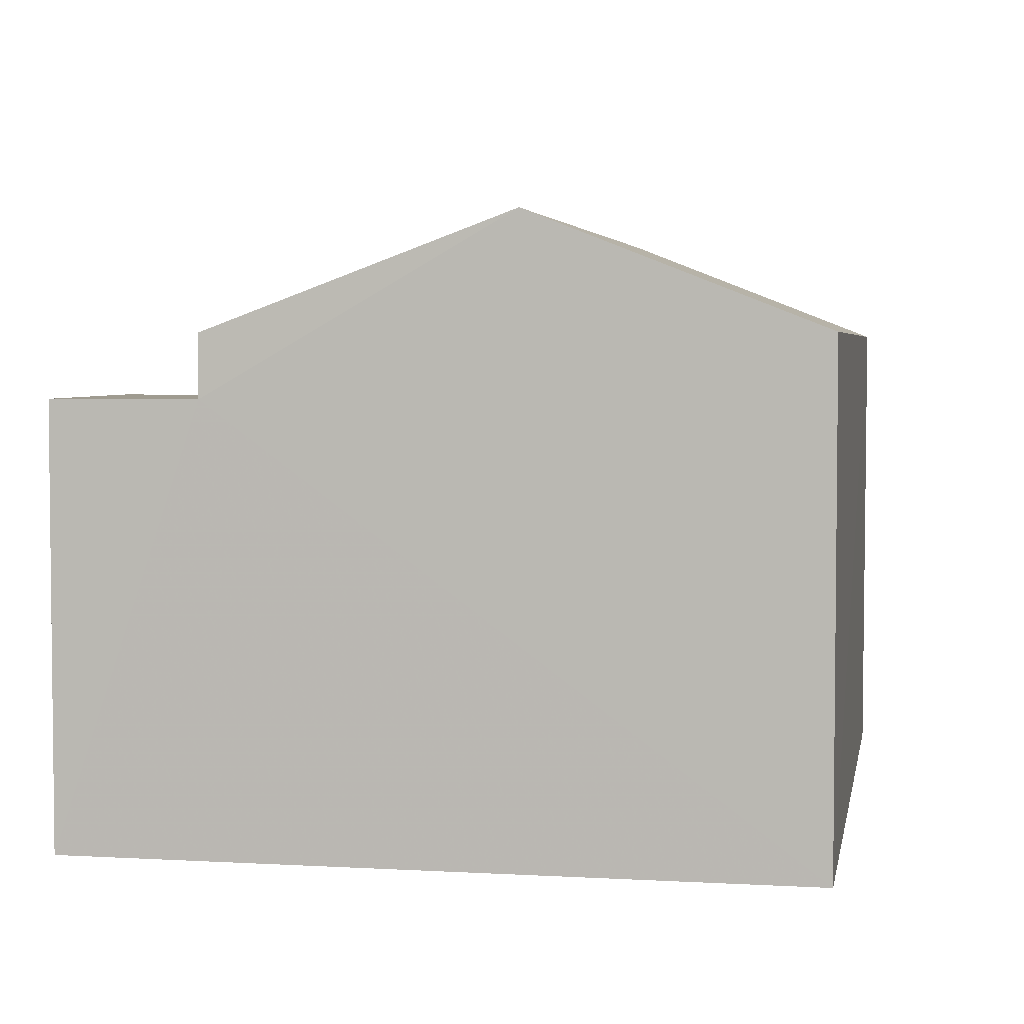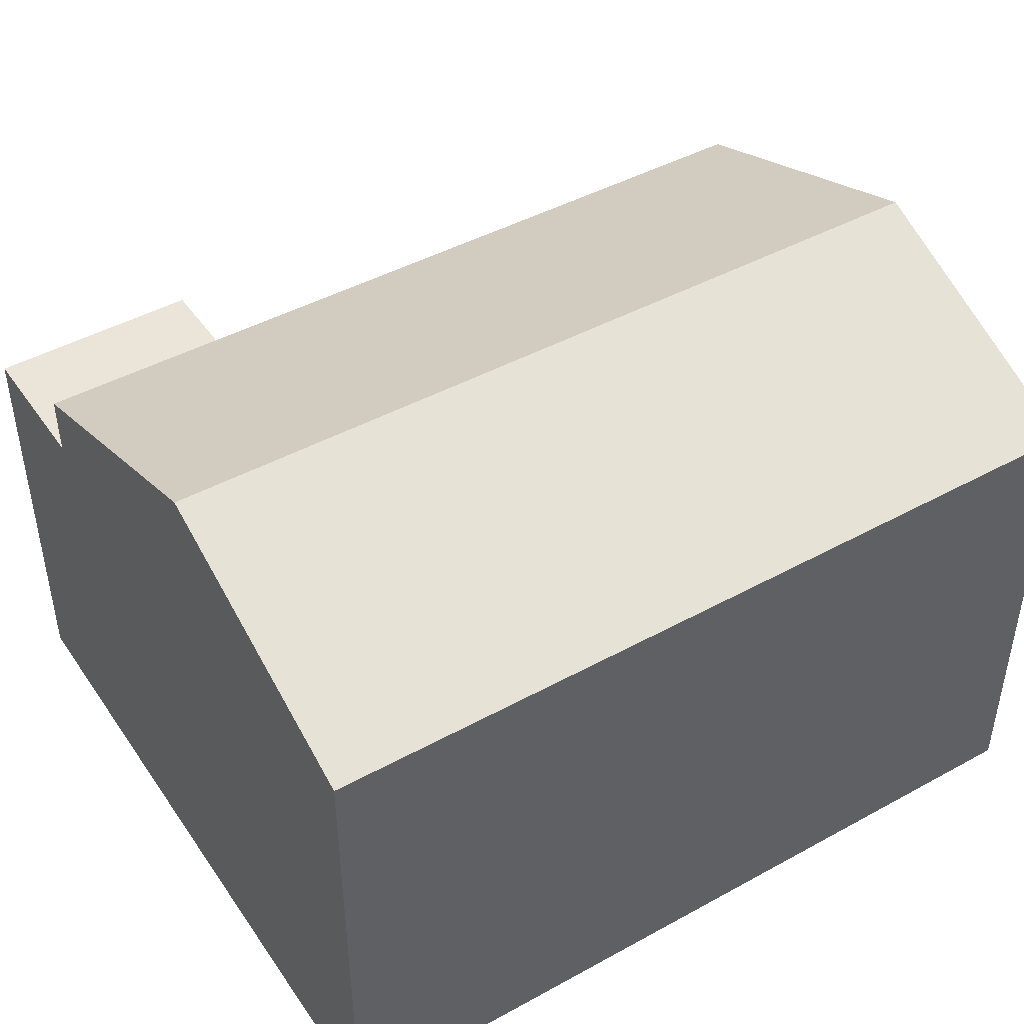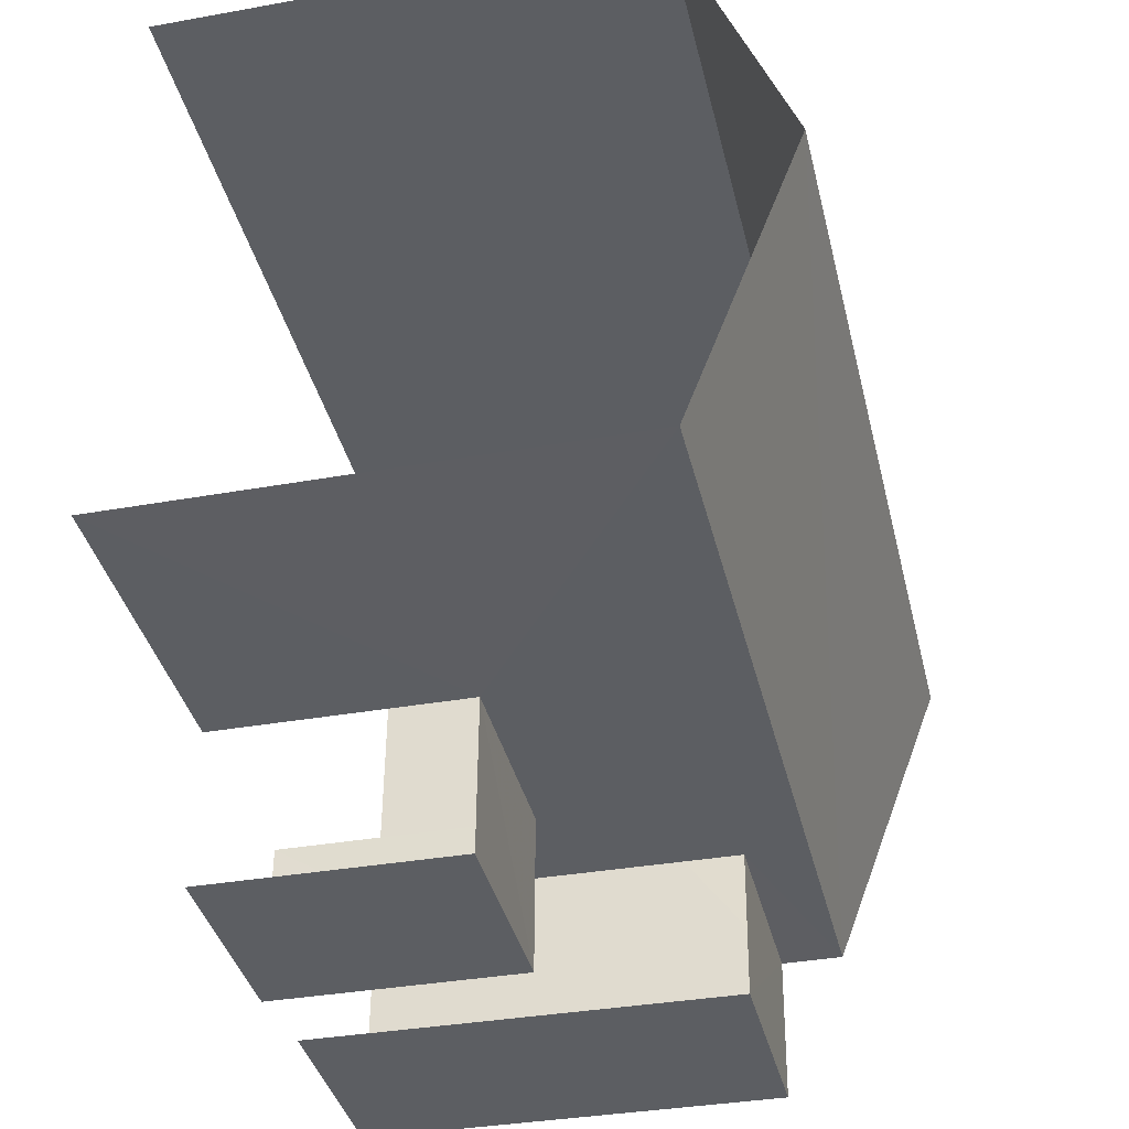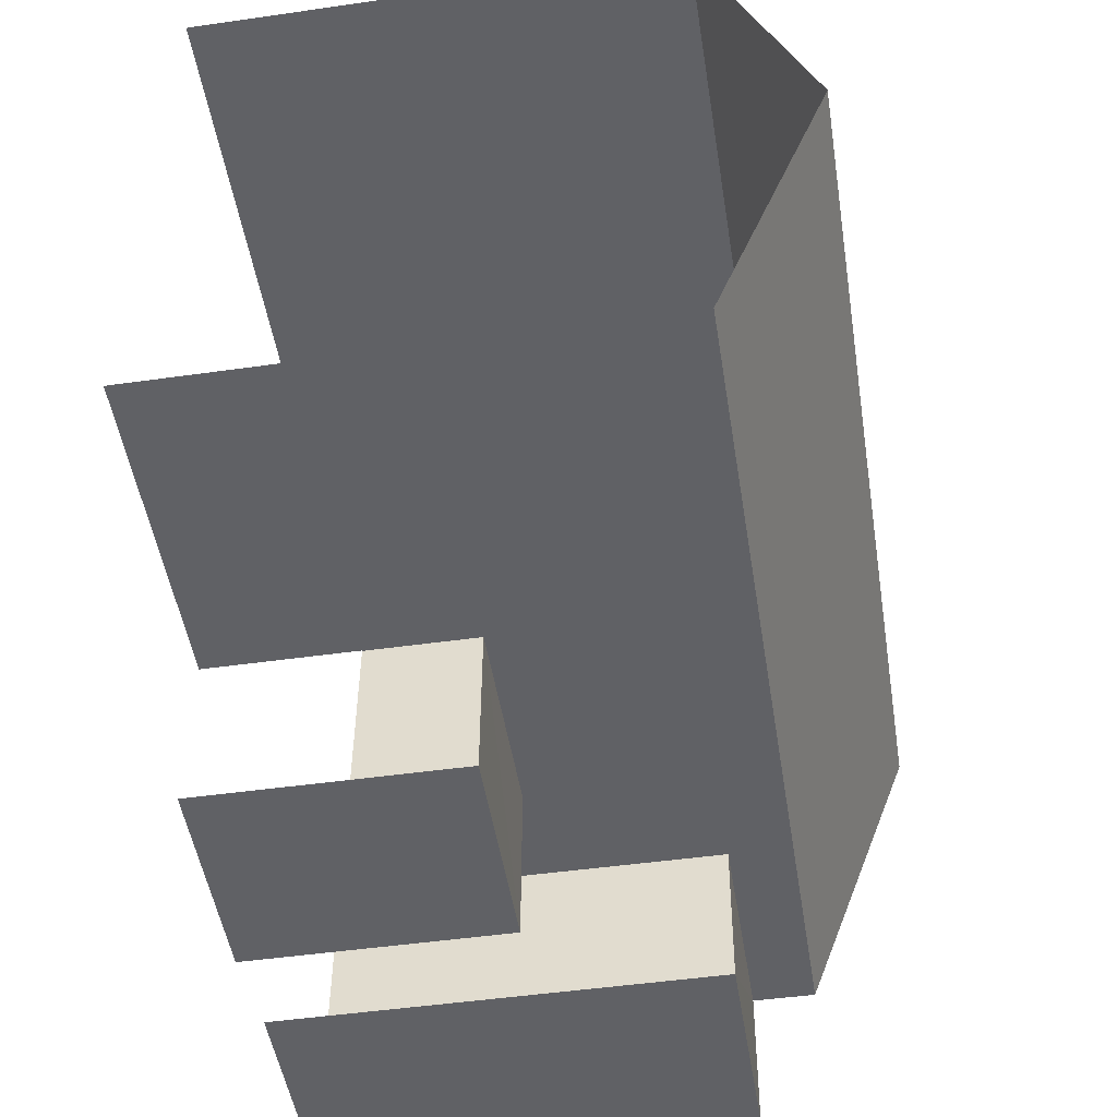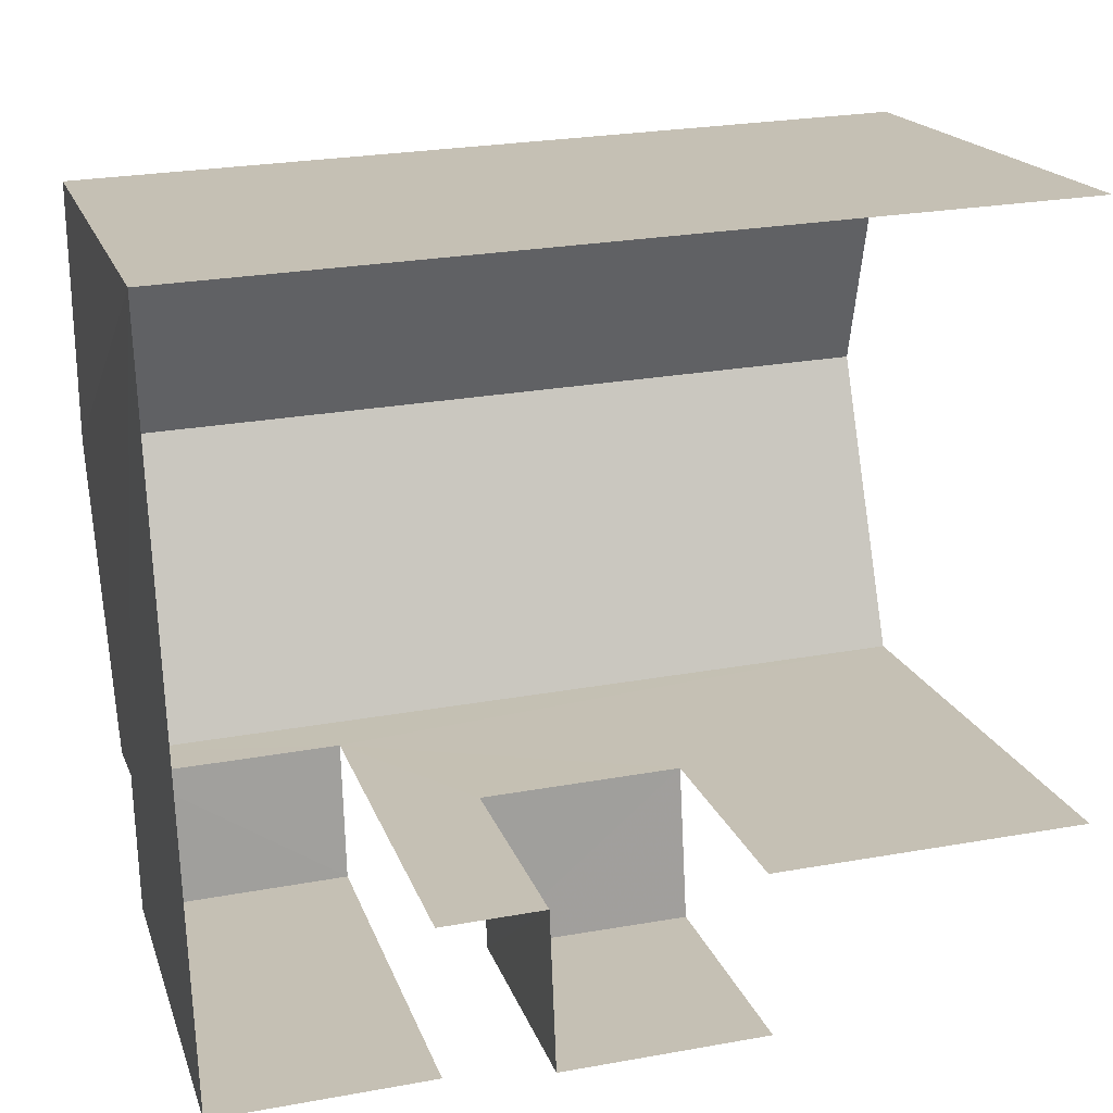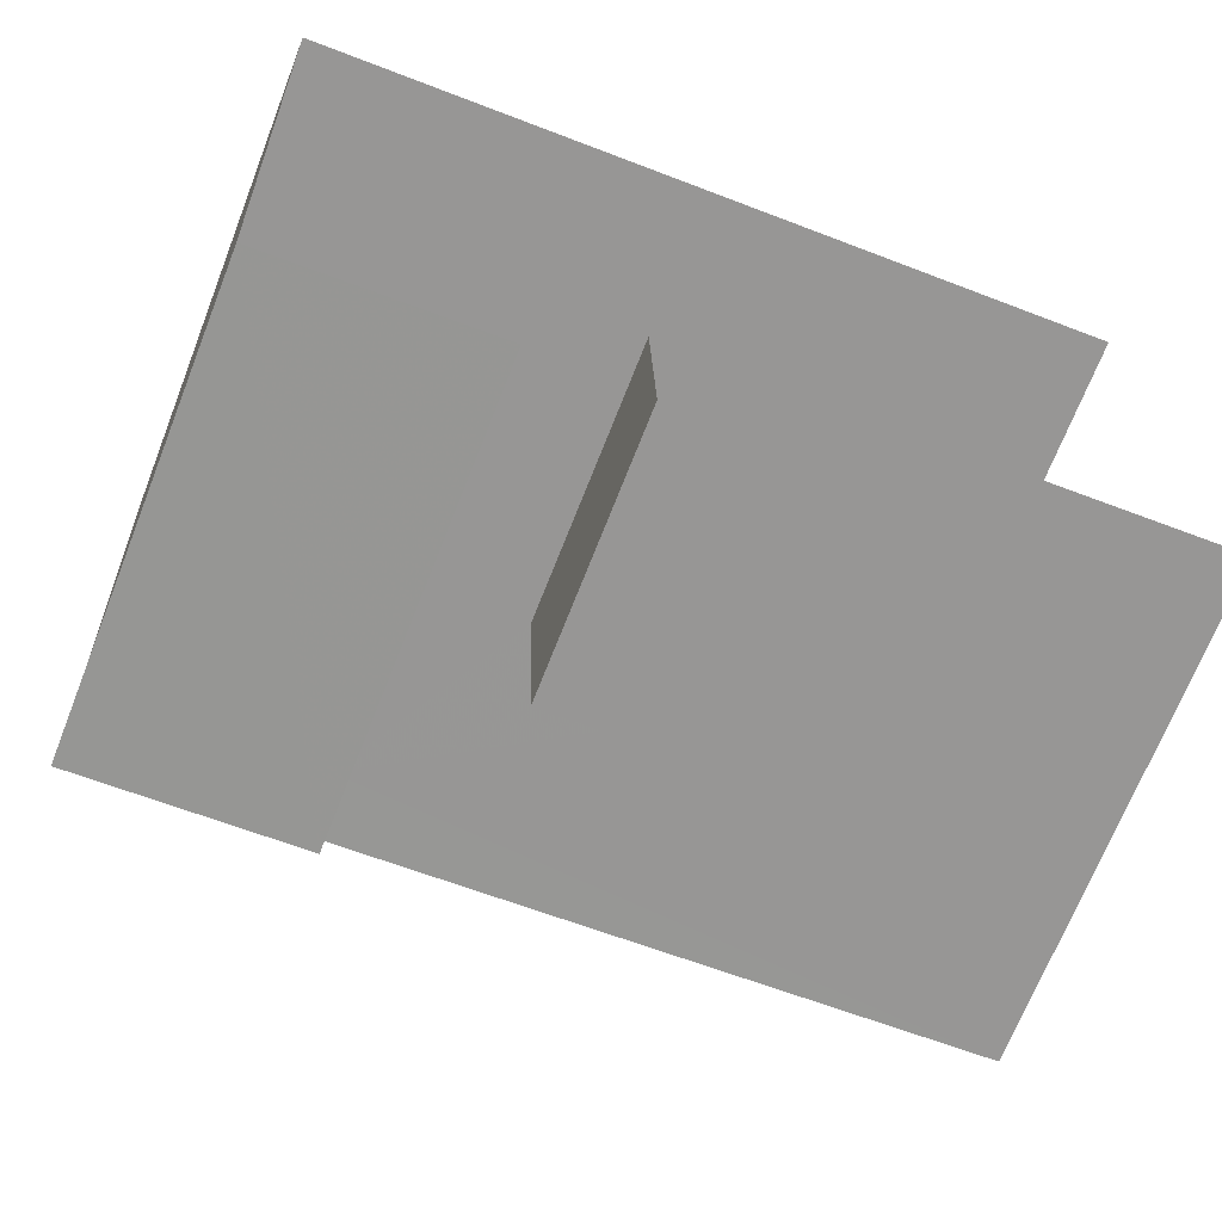
<metadata>
{"format":"obj","ext":"obj","renderer":"f3d","projection":"perspective","resolution":1024,"background":"white","views":[{"elev":4.0,"azim":98.2,"up":"+Z"},{"elev":45.0,"azim":145.5,"up":"+Z"},{"elev":-35.7,"azim":-76.7,"up":"+Y"},{"elev":-47.4,"azim":-80.9,"up":"+Y"},{"elev":18.0,"azim":164.3,"up":"+Y"},{"elev":-68.5,"azim":158.6,"up":"+Y"}]}
</metadata>
<code>
v -3.734e+05 -1.051e+05 22.42
v -3.734e+05 -1.051e+05 22.42
v -3.734e+05 -1.051e+05 22.42
v -3.734e+05 -1.051e+05 22.42
v -3.734e+05 -1.051e+05 22.42
v -3.734e+05 -1.051e+05 22.43
v -3.734e+05 -1.051e+05 22.43
v -3.734e+05 -1.051e+05 22.42
v -3.734e+05 -1.051e+05 22.42
v -3.734e+05 -1.051e+05 22.42
v -3.734e+05 -1.051e+05 28.03
v -3.734e+05 -1.051e+05 28.04
v -3.734e+05 -1.051e+05 28.04
v -3.734e+05 -1.051e+05 28.04
v -3.734e+05 -1.051e+05 25.73
v -3.734e+05 -1.051e+05 25.73
v -3.734e+05 -1.051e+05 25.73
v -3.734e+05 -1.051e+05 25.73
v -3.734e+05 -1.051e+05 30.28
v -3.734e+05 -1.051e+05 28.83
v -3.734e+05 -1.051e+05 30.28
v -3.734e+05 -1.051e+05 28.84
v -3.734e+05 -1.051e+05 28.83
v -3.734e+05 -1.051e+05 28.83
f 1 2 3
f 4 5 2
f 6 7 8
f 3 9 1
f 8 10 5
f 6 8 4
f 4 2 1
f 8 5 4
f 24 5 19
f 5 10 19
f 10 22 19
f 1 9 12
f 14 1 12
f 8 7 16
f 15 8 16
f 11 12 13
f 11 14 12
f 15 16 17
f 18 15 17
f 19 20 21
f 19 22 20
f 23 24 19
f 21 23 19
f 4 17 6
f 4 18 17
f 24 2 5
f 24 23 2
f 16 7 6
f 17 16 6
f 15 10 8
f 10 15 22
f 4 1 18
f 20 22 14
f 14 15 18
f 11 20 14
f 1 14 18
f 14 22 15
f 12 9 3
f 13 12 3
f 23 21 2
f 21 20 11
f 2 11 3
f 3 11 13
f 2 21 11

</code>
